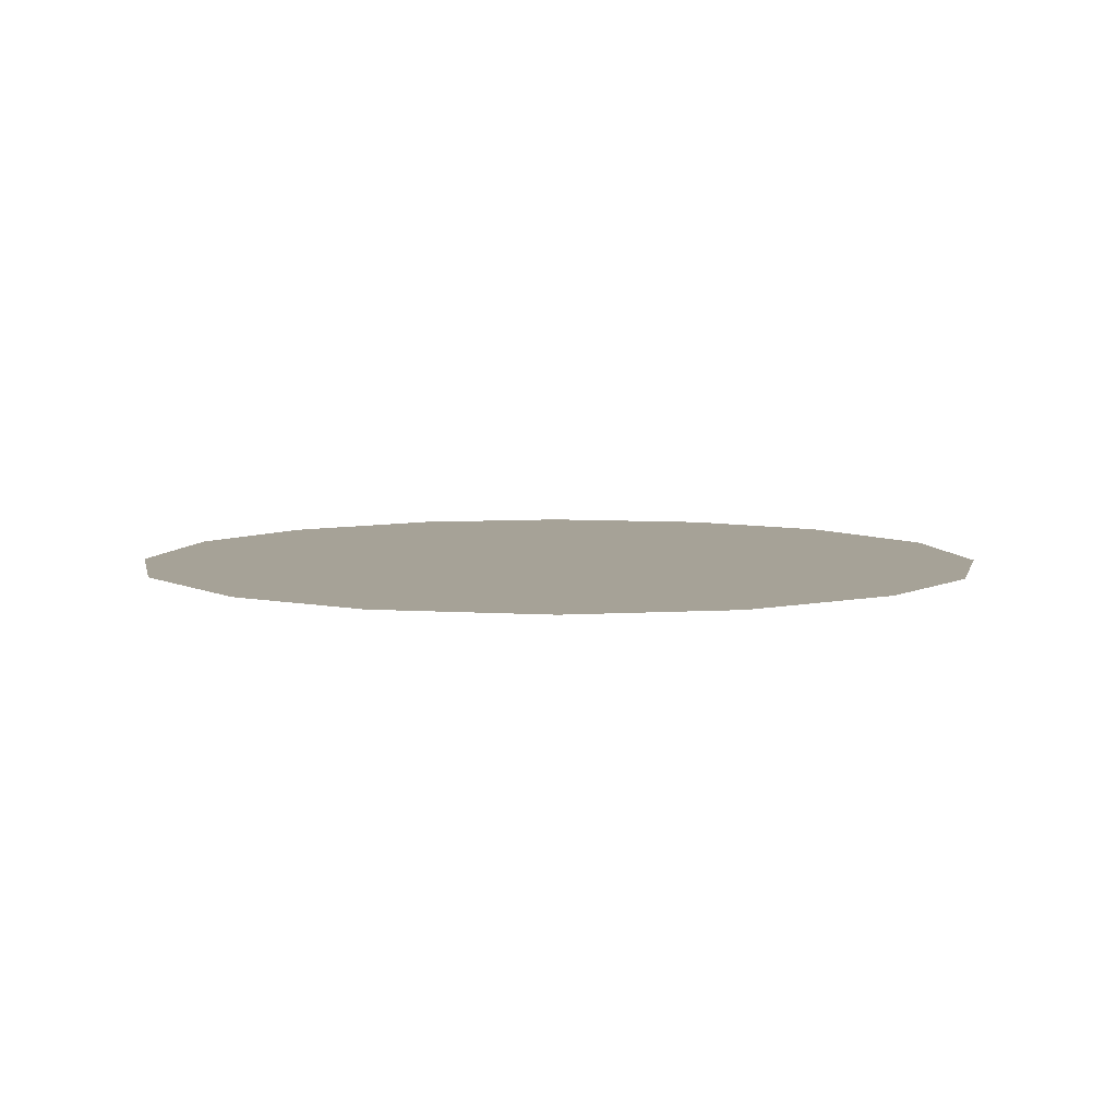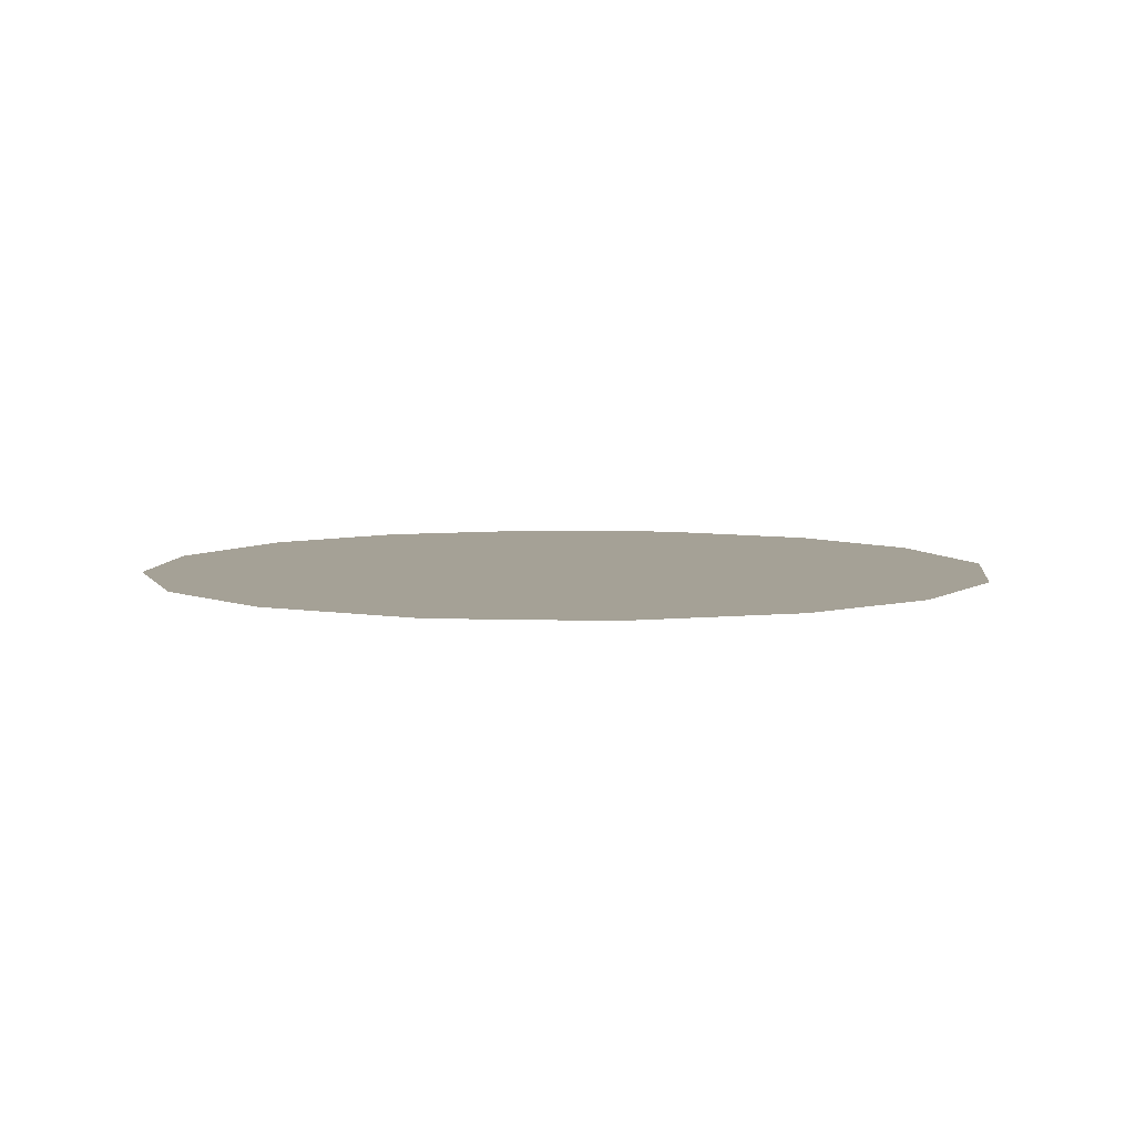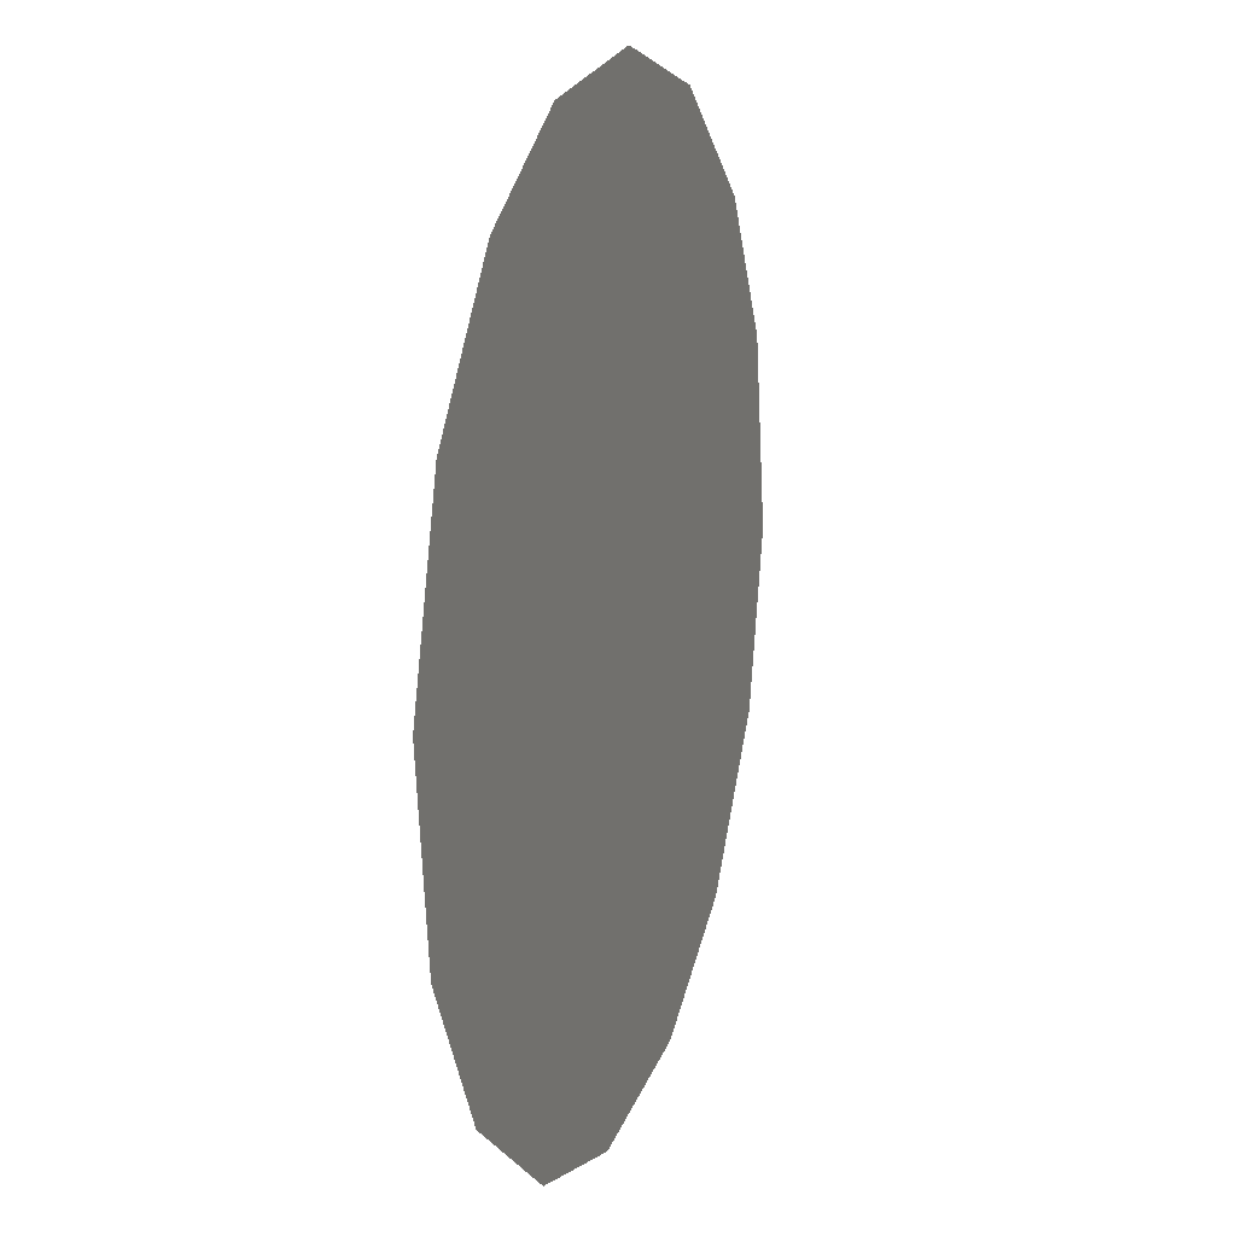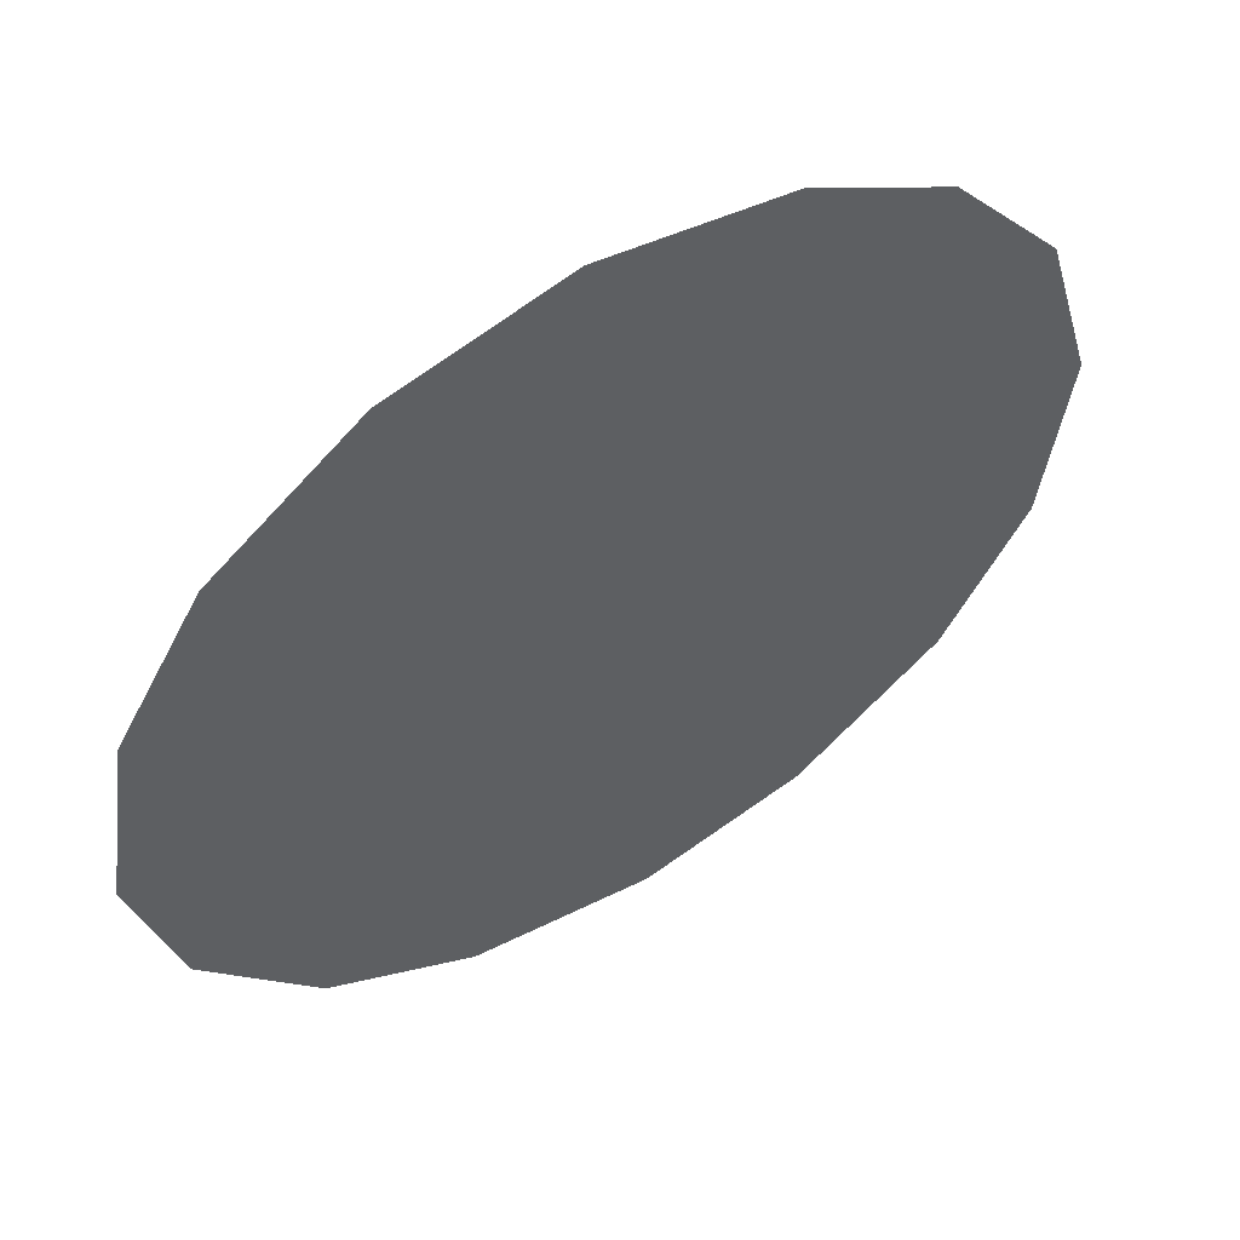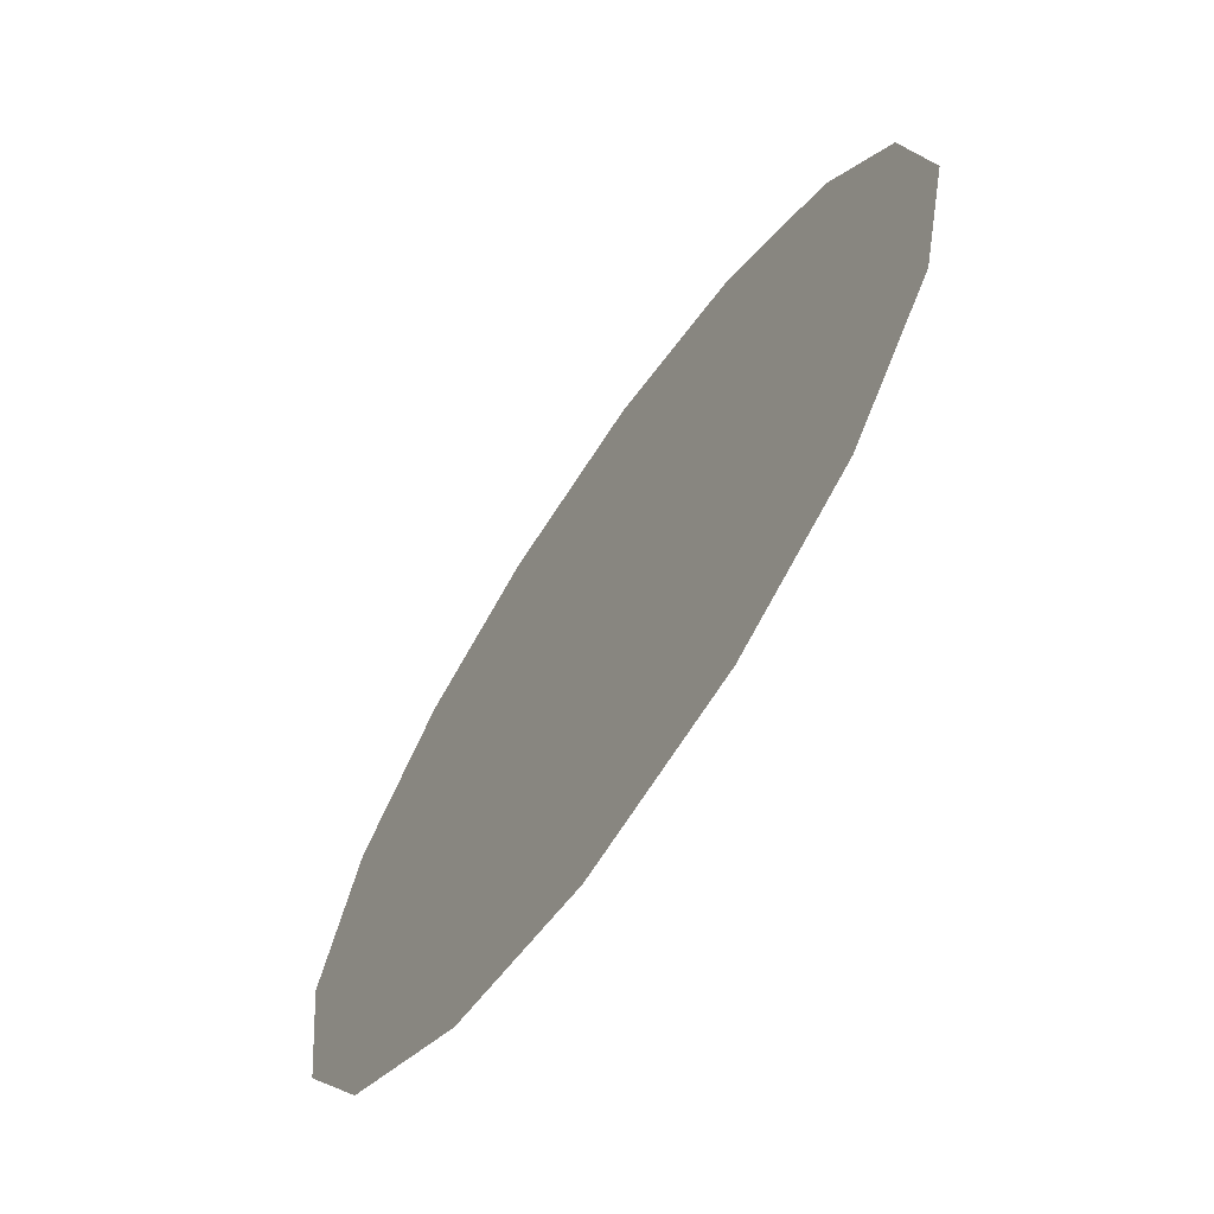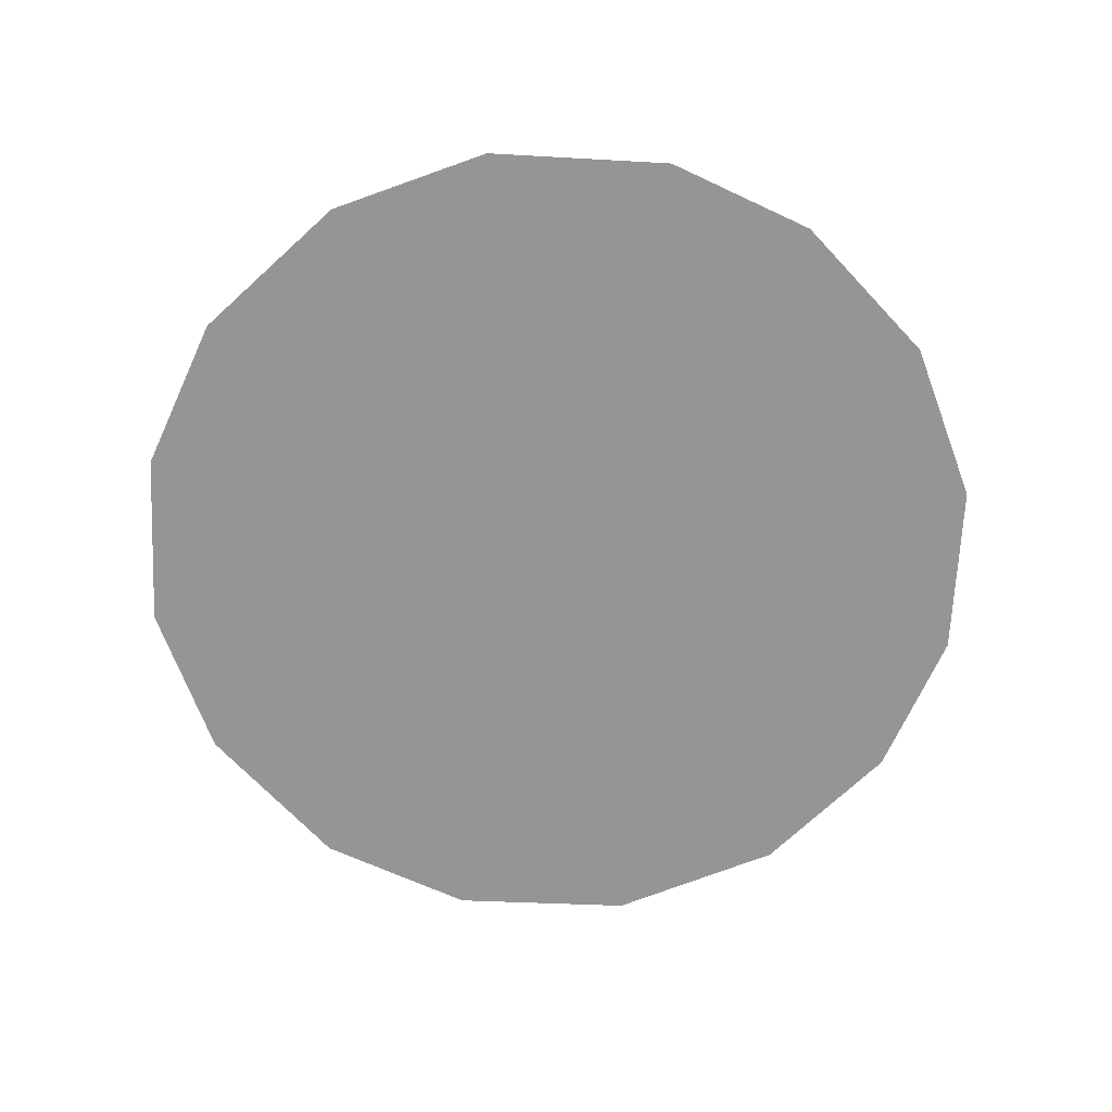
<metadata>
{"format":"obj","ext":"obj","renderer":"f3d","projection":"perspective","resolution":1024,"background":"white","views":[{"elev":6.4,"azim":154.3,"up":"+Z"},{"elev":6.0,"azim":170.8,"up":"+Z"},{"elev":14.8,"azim":-72.4,"up":"+Y"},{"elev":56.1,"azim":148.6,"up":"+Y"},{"elev":-68.4,"azim":55.7,"up":"+Y"},{"elev":-67.3,"azim":95.7,"up":"+Z"}]}
</metadata>
<code>
v 1.319 0.2886 0.01
v 1.32 0.2926 0.01
v 1.323 0.2956 0.01
v 1.326 0.2973 0.01
v 1.33 0.2979 0.01
v 1.334 0.2969 0.01
v 1.337 0.2945 0.01
v 1.339 0.2915 0.01
v 1.339 0.2874 0.01
v 1.338 0.2837 0.01
v 1.336 0.2804 0.01
v 1.333 0.2785 0.01
v 1.329 0.2779 0.01
v 1.325 0.2789 0.01
v 1.322 0.2813 0.01
v 1.32 0.2845 0.01
v 1.327 0.291 0.01
v 1.326 0.2939 0.01
v 1.333 0.2903 0.01
v 1.324 0.2908 0.01
v 1.33 0.2941 0.01
v 1.336 0.2918 0.01
v 1.333 0.2936 0.01
v 1.336 0.2884 0.01
v 1.331 0.2845 0.01
v 1.333 0.2871 0.01
v 1.33 0.2887 0.01
v 1.335 0.284 0.01
v 1.331 0.2915 0.01
v 1.326 0.2864 0.01
v 1.337 0.2858 0.01
v 1.333 0.2817 0.01
v 1.329 0.2815 0.01
v 1.328 0.2845 0.01
v 1.325 0.2829 0.01
v 1.323 0.2853 0.01
v 1.326 0.2891 0.01
v 1.323 0.2881 0.01
v 1.327 0.2809 0.01
f 34 35 39
f 19 26 24
f 13 12 33
f 7 23 22
f 6 21 23
f 27 30 34
f 18 20 17
f 35 36 15
f 20 3 2
f 18 3 20
f 18 4 3
f 31 28 10
f 32 11 28
f 9 24 31
f 26 28 31
f 23 7 6
f 9 8 24
f 29 17 27
f 19 22 23
f 22 8 7
f 27 17 37
f 4 18 21
f 2 1 20
f 21 6 5
f 5 4 21
f 22 24 8
f 1 16 36
f 29 23 21
f 22 19 24
f 18 17 21
f 26 19 27
f 32 33 12
f 19 29 27
f 26 25 28
f 37 17 20
f 25 26 27
f 32 28 25
f 11 10 28
f 23 29 19
f 17 29 21
f 36 30 38
f 39 35 14
f 9 31 10
f 26 31 24
f 32 25 33
f 11 32 12
f 34 33 25
f 13 33 39
f 27 34 25
f 34 30 35
f 36 35 30
f 14 35 15
f 37 38 30
f 15 36 16
f 37 20 38
f 27 37 30
f 20 1 38
f 1 36 38
f 13 39 14
f 34 39 33

</code>
